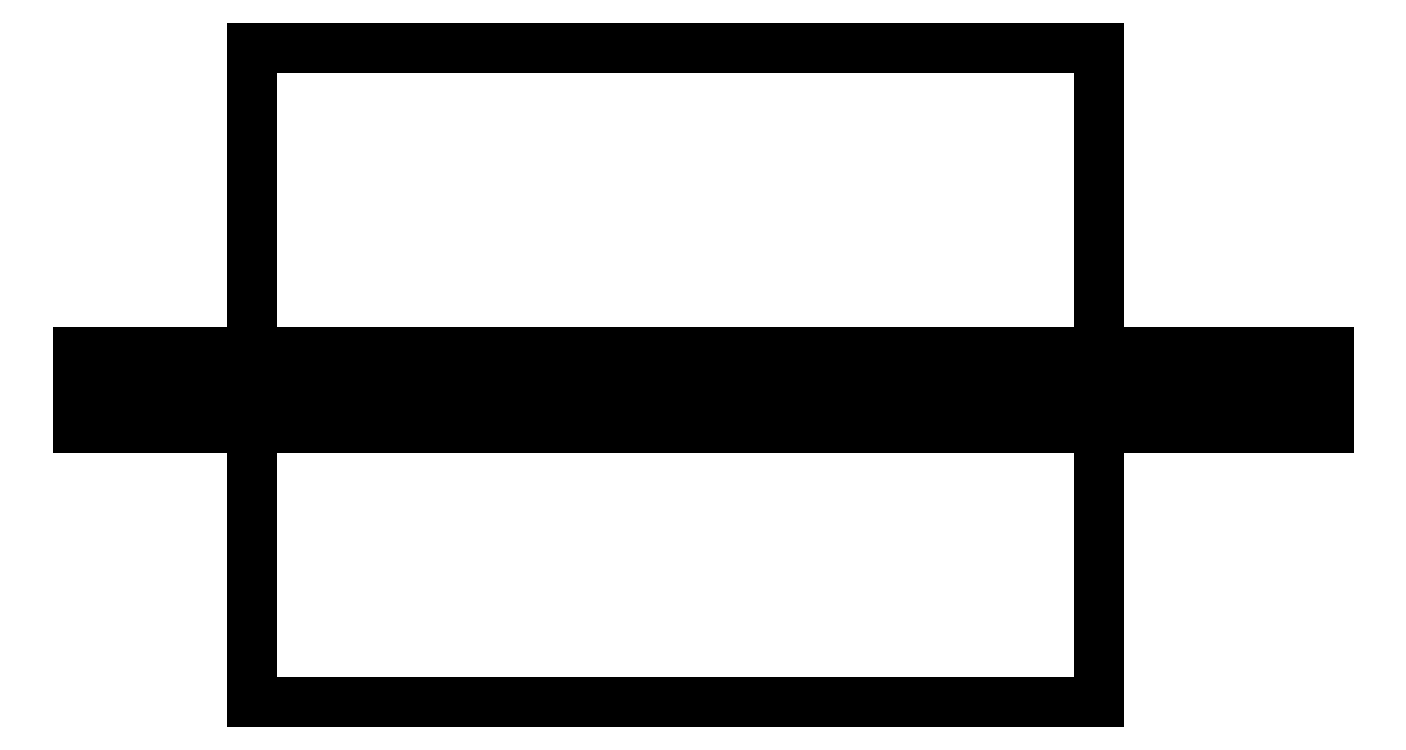
<metadata>
{"format":"dxf","ext":"dxf","renderer":"ezdxf+matplotlib","layout":"modelspace","background":"white","min_lineweight":24,"dpi":150}
</metadata>
<code>
0
SECTION
2
ENTITIES
0
LINE
8
0
10
0
20
0
11
0
21
17
0
LINE
8
0
10
0
20
0
11
22
21
0
0
LINE
8
0
10
0
20
17
11
22
21
17
0
LINE
8
0
10
22
20
0
11
22
21
17
0
LINE
8
0
10
-4.521
20
7.121
11
-4.521
21
9.09
0
LINE
8
0
10
-4.521
20
7.121
11
27.98
21
7.121
0
LINE
8
0
10
27.98
20
7.307
11
-4.521
21
7.307
0
LINE
8
0
10
27.98
20
7.318
11
-4.521
21
7.318
0
LINE
8
0
10
27.98
20
7.338
11
-4.521
21
7.338
0
LINE
8
0
10
-2.271
20
7.73
11
-3.771
21
7.73
0
LINE
8
0
10
27.98
20
7.869
11
27.52
21
7.869
0
LINE
8
0
10
26.94
20
7.869
11
25.95
21
7.869
0
LINE
8
0
10
25.8
20
7.869
11
25.1
21
7.869
0
LINE
8
0
10
25
20
7.869
11
23.1
21
7.869
0
LINE
8
0
10
23
20
7.869
11
22.1
21
7.869
0
LINE
8
0
10
21.36
20
7.869
11
20.55
21
7.869
0
LINE
8
0
10
19.81
20
7.869
11
19
21
7.869
0
LINE
8
0
10
18.26
20
7.869
11
17.45
21
7.869
0
LINE
8
0
10
16.71
20
7.869
11
15.9
21
7.869
0
LINE
8
0
10
15.16
20
7.869
11
14.35
21
7.869
0
LINE
8
0
10
13.61
20
7.869
11
12.8
21
7.869
0
LINE
8
0
10
12.06
20
7.869
11
11.25
21
7.869
0
LINE
8
0
10
10.51
20
7.869
11
9.697
21
7.869
0
LINE
8
0
10
8.961
20
7.869
11
8.147
21
7.869
0
LINE
8
0
10
7.411
20
7.869
11
6.597
21
7.869
0
LINE
8
0
10
5.861
20
7.869
11
5.047
21
7.869
0
LINE
8
0
10
4.311
20
7.869
11
3.497
21
7.869
0
LINE
8
0
10
2.761
20
7.869
11
1.947
21
7.869
0
LINE
8
0
10
1.211
20
7.869
11
0.3971
21
7.869
0
LINE
8
0
10
-0.3394
20
7.869
11
-1.98
21
7.869
0
LINE
8
0
10
-4.062
20
7.869
11
-4.521
21
7.869
0
LINE
8
0
10
27.98
20
7.877
11
27.53
21
7.877
0
LINE
8
0
10
26.93
20
7.877
11
25.95
21
7.877
0
LINE
8
0
10
25.81
20
7.877
11
25.08
21
7.877
0
LINE
8
0
10
25.01
20
7.877
11
23.08
21
7.877
0
LINE
8
0
10
23.01
20
7.877
11
22.1
21
7.877
0
LINE
8
0
10
21.36
20
7.877
11
20.55
21
7.877
0
LINE
8
0
10
19.81
20
7.877
11
19
21
7.877
0
LINE
8
0
10
18.26
20
7.877
11
17.45
21
7.877
0
LINE
8
0
10
16.71
20
7.877
11
15.9
21
7.877
0
LINE
8
0
10
15.16
20
7.877
11
14.35
21
7.877
0
LINE
8
0
10
13.61
20
7.877
11
12.8
21
7.877
0
LINE
8
0
10
12.06
20
7.877
11
11.25
21
7.877
0
LINE
8
0
10
10.51
20
7.877
11
9.702
21
7.877
0
LINE
8
0
10
8.956
20
7.877
11
8.152
21
7.877
0
LINE
8
0
10
7.406
20
7.877
11
6.602
21
7.877
0
LINE
8
0
10
5.856
20
7.877
11
5.052
21
7.877
0
LINE
8
0
10
4.306
20
7.877
11
3.502
21
7.877
0
LINE
8
0
10
2.756
20
7.877
11
1.952
21
7.877
0
LINE
8
0
10
1.206
20
7.877
11
0.4021
21
7.877
0
LINE
8
0
10
-0.3443
20
7.877
11
-1.974
21
7.877
0
LINE
8
0
10
-4.069
20
7.877
11
-4.521
21
7.877
0
LINE
8
0
10
27.98
20
8.334
11
27.53
21
8.334
0
LINE
8
0
10
26.93
20
8.334
11
25.95
21
8.334
0
LINE
8
0
10
25.81
20
8.334
11
25.08
21
8.334
0
LINE
8
0
10
25.01
20
8.334
11
23.08
21
8.334
0
LINE
8
0
10
23.01
20
8.334
11
22.1
21
8.334
0
LINE
8
0
10
21.36
20
8.334
11
20.55
21
8.334
0
LINE
8
0
10
19.81
20
8.334
11
19
21
8.334
0
LINE
8
0
10
18.26
20
8.334
11
17.45
21
8.334
0
LINE
8
0
10
16.71
20
8.334
11
15.9
21
8.334
0
LINE
8
0
10
15.16
20
8.334
11
14.35
21
8.334
0
LINE
8
0
10
13.61
20
8.334
11
12.8
21
8.334
0
LINE
8
0
10
12.06
20
8.334
11
11.25
21
8.334
0
LINE
8
0
10
10.51
20
8.334
11
9.702
21
8.334
0
LINE
8
0
10
8.956
20
8.334
11
8.152
21
8.334
0
LINE
8
0
10
7.406
20
8.334
11
6.602
21
8.334
0
LINE
8
0
10
5.856
20
8.334
11
5.052
21
8.334
0
LINE
8
0
10
4.306
20
8.334
11
3.502
21
8.334
0
LINE
8
0
10
2.756
20
8.334
11
1.952
21
8.334
0
LINE
8
0
10
1.206
20
8.334
11
0.4021
21
8.334
0
LINE
8
0
10
-0.3443
20
8.334
11
-1.974
21
8.334
0
LINE
8
0
10
-4.069
20
8.334
11
-4.521
21
8.334
0
LINE
8
0
10
27.98
20
8.342
11
27.52
21
8.342
0
LINE
8
0
10
26.94
20
8.342
11
25.95
21
8.342
0
LINE
8
0
10
25.8
20
8.342
11
25.1
21
8.342
0
LINE
8
0
10
25
20
8.342
11
23.1
21
8.342
0
LINE
8
0
10
23
20
8.342
11
22.1
21
8.342
0
LINE
8
0
10
21.36
20
8.342
11
20.55
21
8.342
0
LINE
8
0
10
19.81
20
8.342
11
19
21
8.342
0
LINE
8
0
10
18.26
20
8.342
11
17.45
21
8.342
0
LINE
8
0
10
16.71
20
8.342
11
15.9
21
8.342
0
LINE
8
0
10
15.16
20
8.342
11
14.35
21
8.342
0
LINE
8
0
10
13.61
20
8.342
11
12.8
21
8.342
0
LINE
8
0
10
12.06
20
8.342
11
11.25
21
8.342
0
LINE
8
0
10
10.51
20
8.342
11
9.697
21
8.342
0
LINE
8
0
10
8.961
20
8.342
11
8.147
21
8.342
0
LINE
8
0
10
7.411
20
8.342
11
6.597
21
8.342
0
LINE
8
0
10
5.861
20
8.342
11
5.047
21
8.342
0
LINE
8
0
10
4.311
20
8.342
11
3.497
21
8.342
0
LINE
8
0
10
2.761
20
8.342
11
1.947
21
8.342
0
LINE
8
0
10
1.211
20
8.342
11
0.3971
21
8.342
0
LINE
8
0
10
-0.3394
20
8.342
11
-1.98
21
8.342
0
LINE
8
0
10
-4.062
20
8.342
11
-4.521
21
8.342
0
LINE
8
0
10
-3.771
20
8.48
11
-2.271
21
8.48
0
LINE
8
0
10
27.98
20
8.873
11
-4.521
21
8.873
0
LINE
8
0
10
27.98
20
8.893
11
-4.521
21
8.893
0
LINE
8
0
10
27.98
20
8.904
11
-4.521
21
8.904
0
LINE
8
0
10
-4.521
20
9.09
11
27.98
21
9.09
0
LINE
8
0
10
27.98
20
9.09
11
27.98
21
7.121
0
CIRCLE
8
0
10
0.02888
20
8.105
40
0.4375
0
CIRCLE
8
0
10
1.579
20
8.105
40
0.4375
0
CIRCLE
8
0
10
3.129
20
8.105
40
0.4375
0
CIRCLE
8
0
10
4.679
20
8.105
40
0.4375
0
CIRCLE
8
0
10
6.229
20
8.105
40
0.4375
0
CIRCLE
8
0
10
7.779
20
8.105
40
0.4375
0
CIRCLE
8
0
10
9.329
20
8.105
40
0.4375
0
CIRCLE
8
0
10
10.88
20
8.105
40
0.4375
0
ARC
8
0
10
-3.771
20
8.105
40
0.375
50
90
51
270
0
ARC
8
0
10
-2.271
20
8.105
40
0.375
50
270
51
90
0
CIRCLE
8
0
10
25.88
20
7.805
40
0.098
0
CIRCLE
8
0
10
23.05
20
7.785
40
0.098
0
CIRCLE
8
0
10
25.05
20
7.785
40
0.098
0
CIRCLE
8
0
10
18.63
20
8.105
40
0.4375
0
CIRCLE
8
0
10
17.08
20
8.105
40
0.4375
0
CIRCLE
8
0
10
12.43
20
8.105
40
0.4375
0
CIRCLE
8
0
10
13.98
20
8.105
40
0.4375
0
CIRCLE
8
0
10
15.53
20
8.105
40
0.4375
0
CIRCLE
8
0
10
20.18
20
8.105
40
0.4375
0
CIRCLE
8
0
10
21.73
20
8.105
40
0.4375
0
CIRCLE
8
0
10
27.23
20
8.105
40
0.375
0
CIRCLE
8
0
10
23.05
20
8.425
40
0.098
0
CIRCLE
8
0
10
25.05
20
8.425
40
0.098
0
CIRCLE
8
0
10
25.88
20
8.405
40
0.098
0
ENDSEC
0
EOF

</code>
